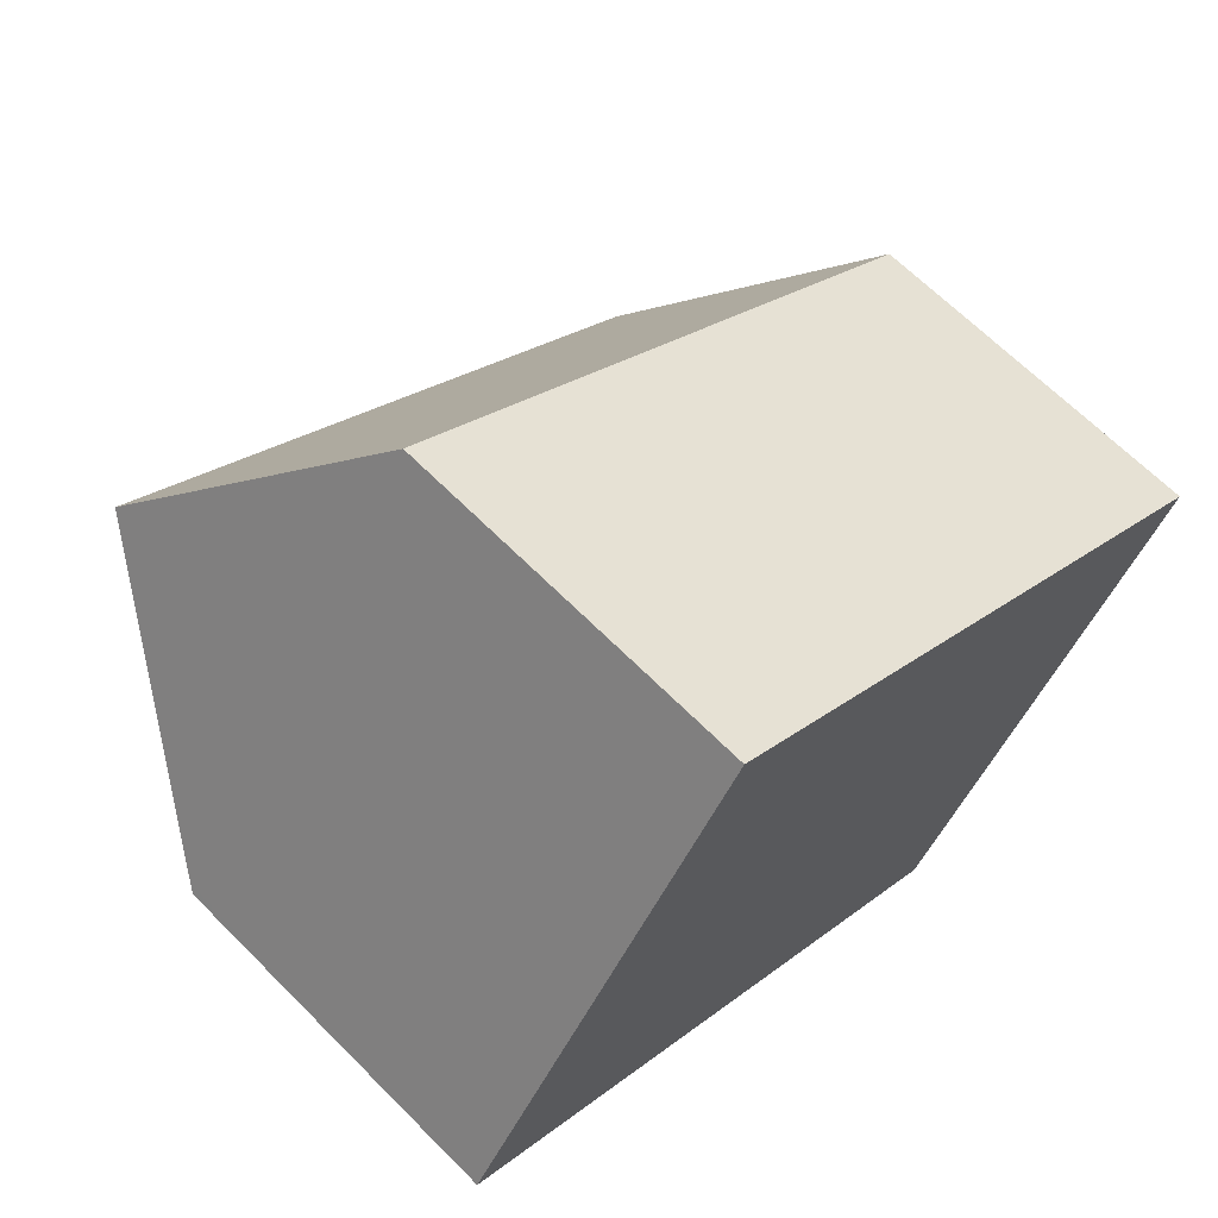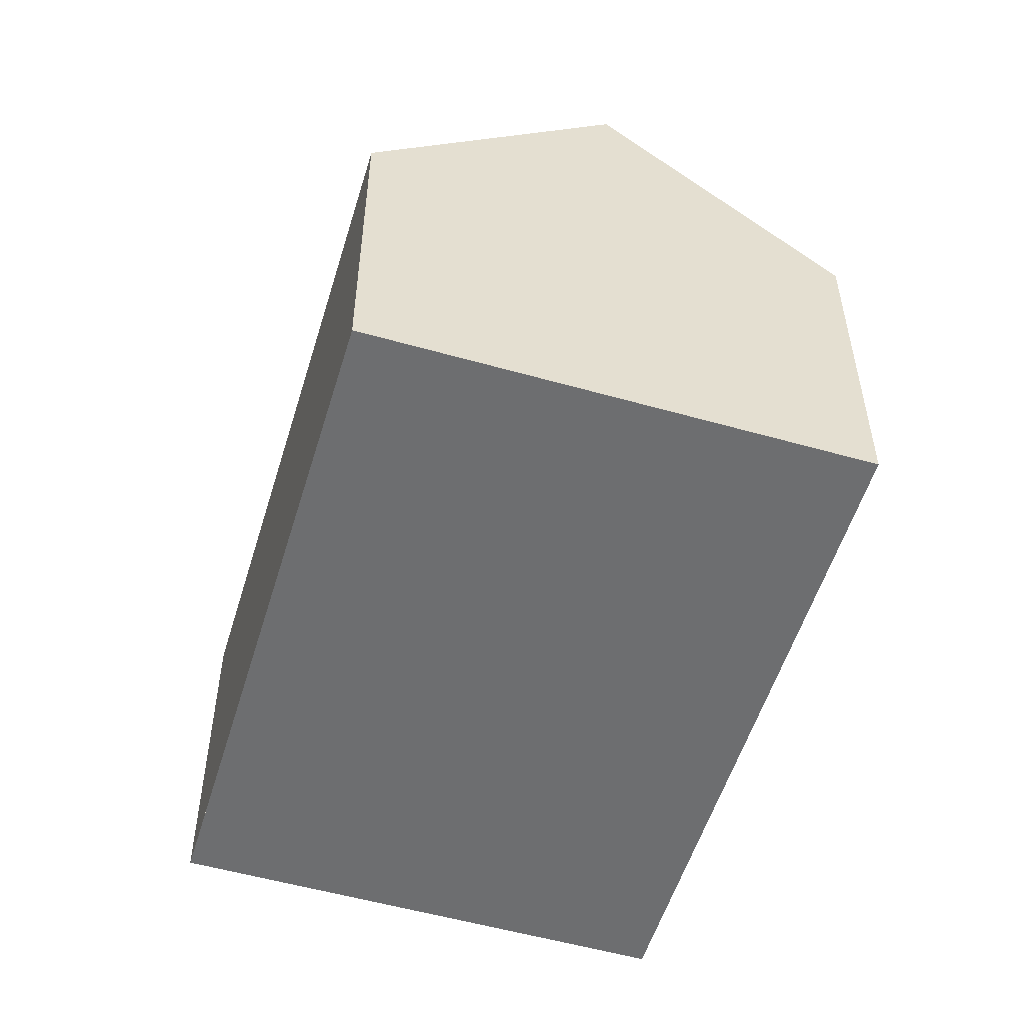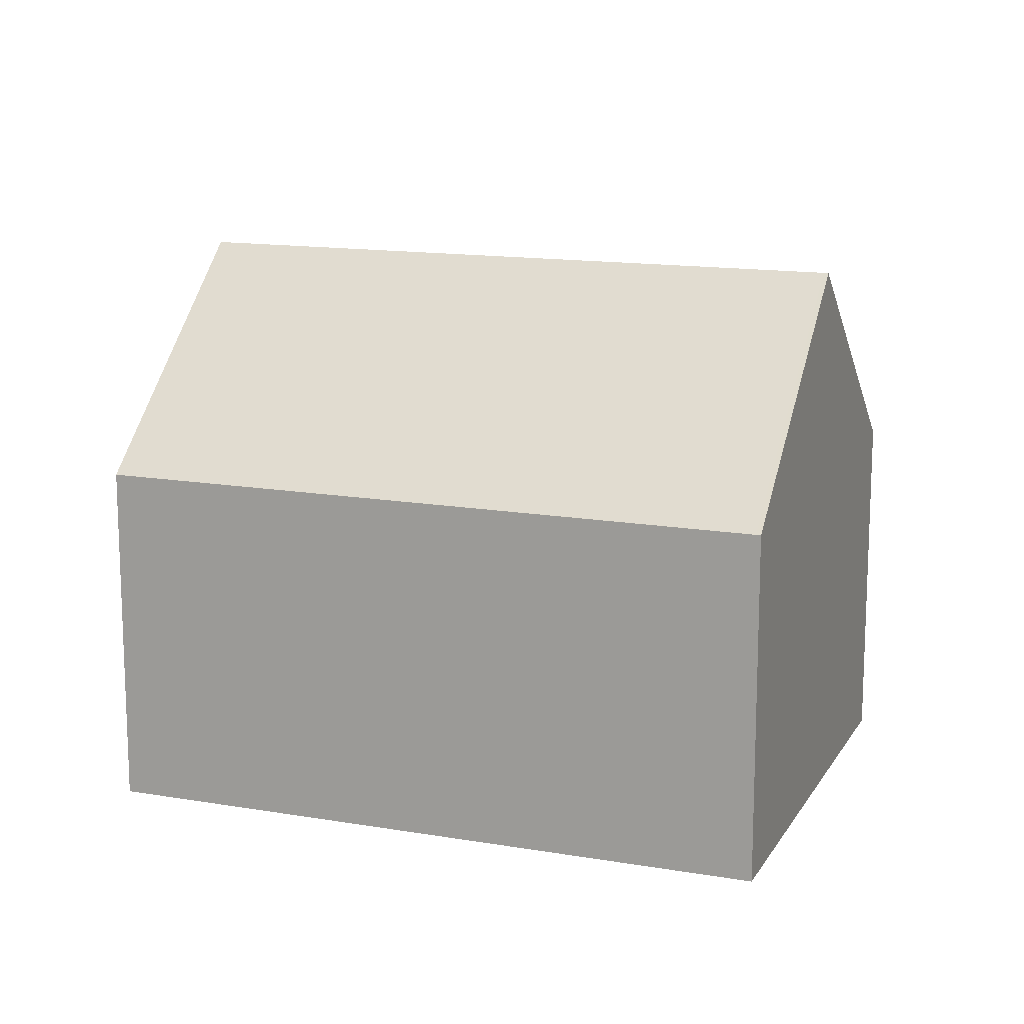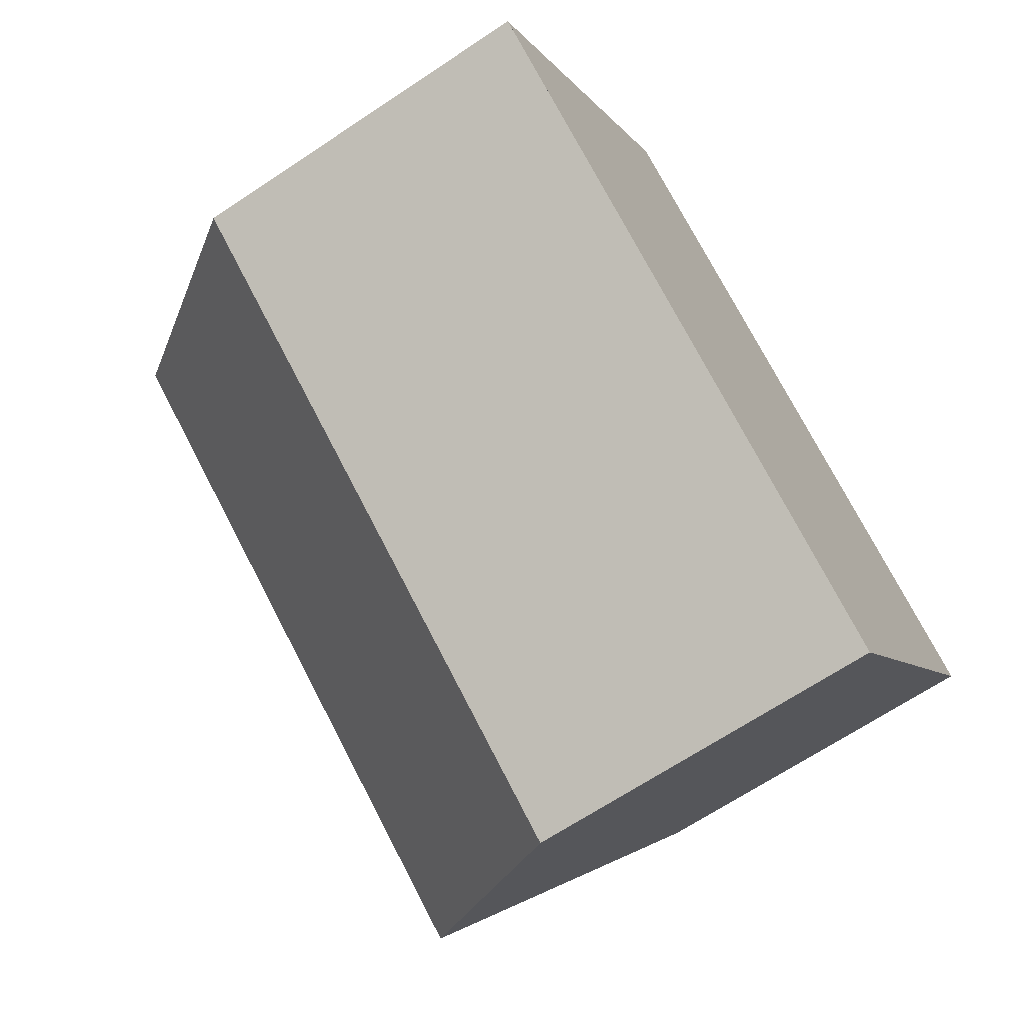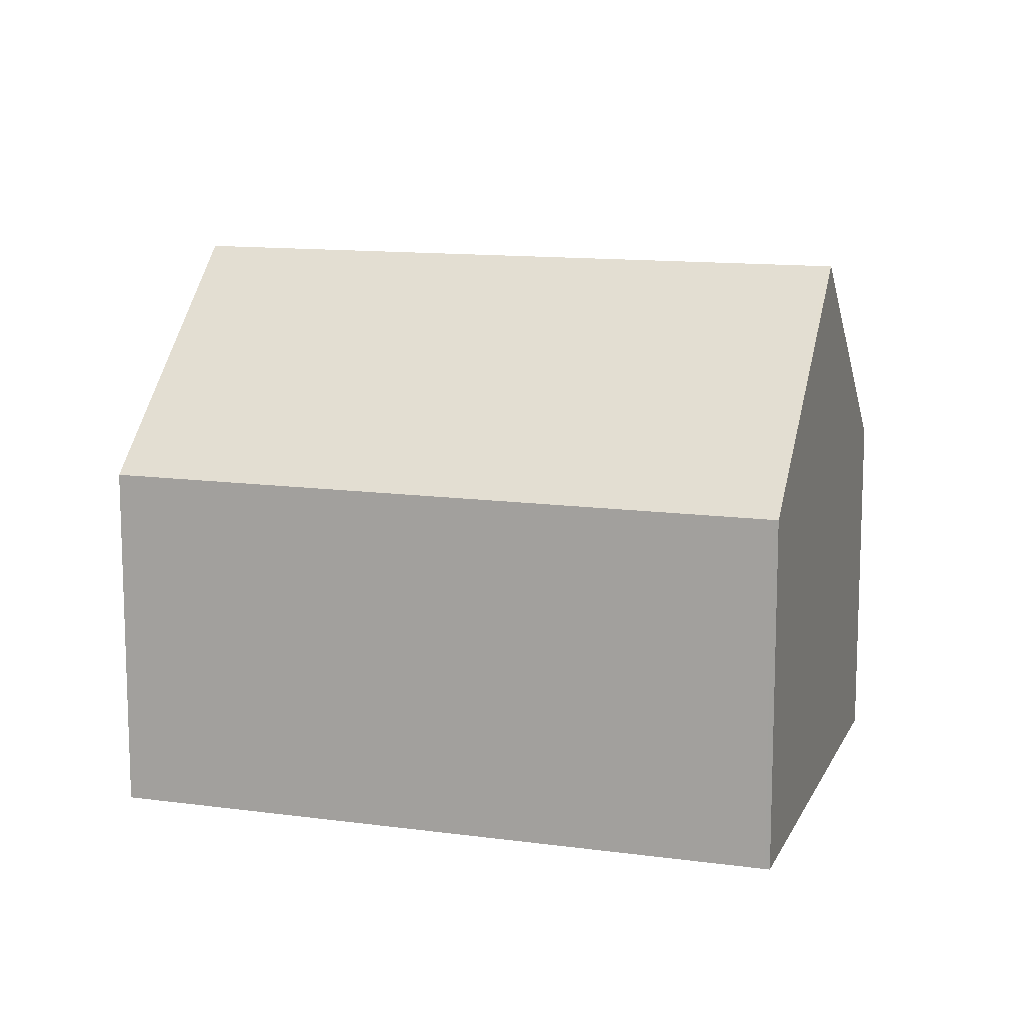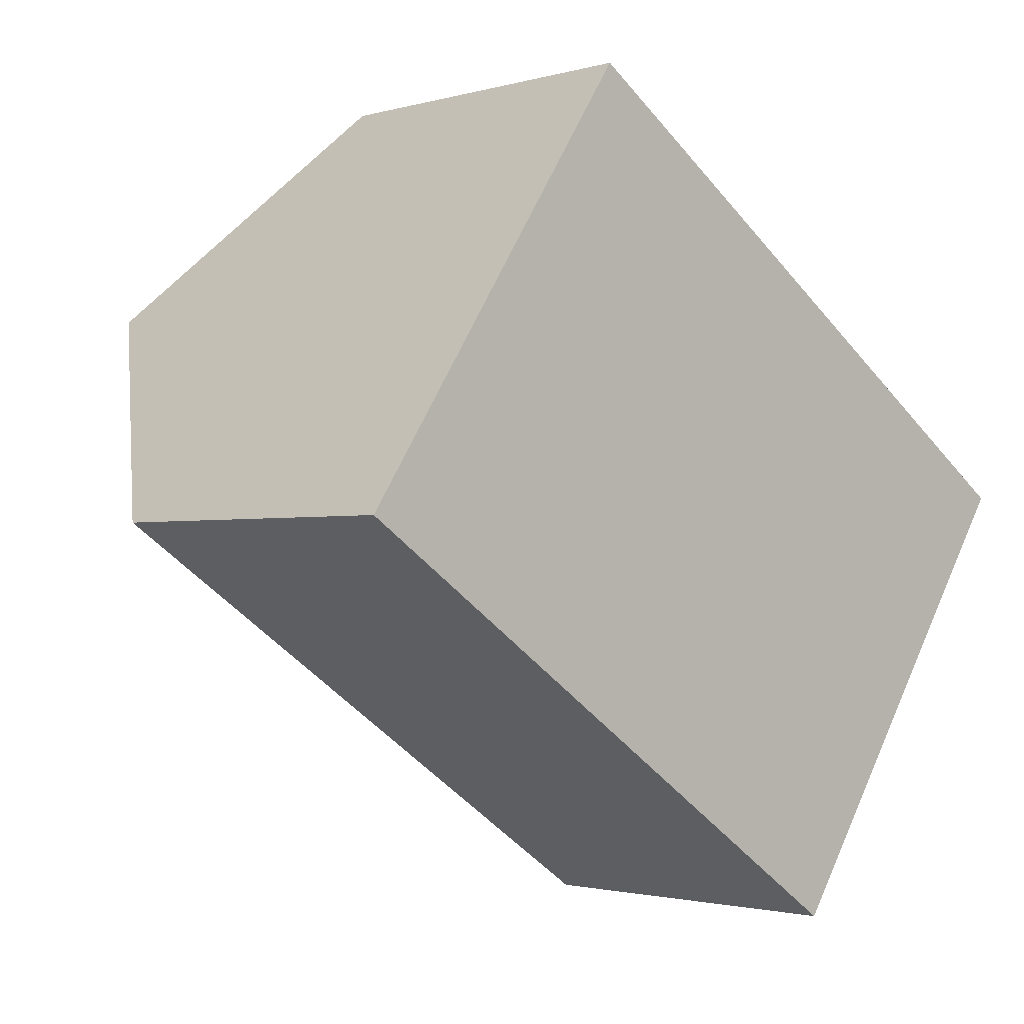
<metadata>
{"format":"obj","ext":"obj","renderer":"f3d","projection":"perspective","resolution":1024,"background":"white","views":[{"elev":65.6,"azim":135.3,"up":"+Y"},{"elev":-54.2,"azim":107.2,"up":"+Z"},{"elev":14.1,"azim":-125.4,"up":"+Z"},{"elev":-67.0,"azim":123.8,"up":"+Y"},{"elev":12.3,"azim":-128.3,"up":"+Z"},{"elev":-1.7,"azim":136.3,"up":"+Y"}]}
</metadata>
<code>
v -694 -2117 2.192
v -697.6 -2120 2.194
v -699.4 -2117 2.209
v -695.8 -2115 2.218
v -694.9 -2116 3.563
v -698.5 -2119 3.562
v -694.9 -2116 3.563
v -694 -2117 2.192
v -698.5 -2119 3.562
v -694.9 -2116 3.563
v -694.9 -2116 3.563
v -695.8 -2115 2.218
v -699.4 -2117 2.215
v -695.8 -2115 2.22
v -695.7 -2115 2.22
v -697.6 -2120 2.23
v -694 -2117 2.227
v -694 -2117 2.227
v -698.5 -2119 3.562
v -697.6 -2120 2.23
v -697.6 -2120 2.194
v -699.3 -2117 2.215
v -698.5 -2119 3.562
v -699.3 -2117 2.209
v -694 -2117 2.192
v -694 -2117 2.192
v -694 -2117 0
v -694 -2117 0
v -697.6 -2120 2.23
v -697.6 -2120 2.194
v -697.6 -2120 0
v -697.6 -2120 0
v -699.3 -2117 2.209
v -699.4 -2117 2.209
v -699.4 -2117 0
v -699.3 -2117 -4.441e-16
v -695.7 -2115 2.22
v -695.8 -2115 2.218
v -695.8 -2115 0
v -695.7 -2115 4.441e-16
v -694 -2117 2.227
v -694.9 -2116 3.563
v -694.9 -2116 -4.441e-16
v -694 -2117 4.441e-16
v -697.6 -2120 2.194
v -694 -2117 2.192
v -694 -2117 0
v -697.6 -2120 0
v -699.4 -2117 2.215
v -698.5 -2119 3.562
v -698.5 -2119 -4.441e-16
v -699.4 -2117 0
v -695.8 -2115 2.218
v -695.8 -2115 2.218
v -695.8 -2115 0
v -695.8 -2115 0
v -699.4 -2117 2.209
v -699.4 -2117 2.215
v -699.4 -2117 0
v -699.4 -2117 0
v -694.9 -2116 3.563
v -695.7 -2115 2.22
v -695.7 -2115 4.441e-16
v -694.9 -2116 -4.441e-16
v -698.5 -2119 3.562
v -697.6 -2120 2.23
v -697.6 -2120 0
v -698.5 -2119 -4.441e-16
v -694 -2117 2.192
v -694 -2117 2.227
v -694 -2117 4.441e-16
v -694 -2117 0
v -697.6 -2120 2.194
v -697.6 -2120 2.194
v -697.6 -2120 0
v -697.6 -2120 0
v -695.8 -2115 2.218
v -699.3 -2117 2.209
v -699.3 -2117 -4.441e-16
v -695.8 -2115 0
v -699.4 -2117 0
v -695.8 -2115 0
v -694 -2117 0
v -697.6 -2120 0
f 21 2 16 20
f 18 1 8 17
f 23 9 13 22
f 15 10 11 14
f 22 13 3 24
f 14 12 4 15
f 20 16 6 19
f 17 7 5 18
f 20 17 8 21
f 22 14 11 23
f 24 12 14 22
f 19 7 17 20
f 26 27 28 25
f 30 31 32 29
f 34 35 36 33
f 38 39 40 37
f 42 43 44 41
f 46 47 48 45
f 50 51 52 49
f 54 55 56 53
f 58 59 60 57
f 62 63 64 61
f 66 67 68 65
f 70 71 72 69
f 74 75 76 73
f 78 79 80 77
f 82 83 84 81

</code>
